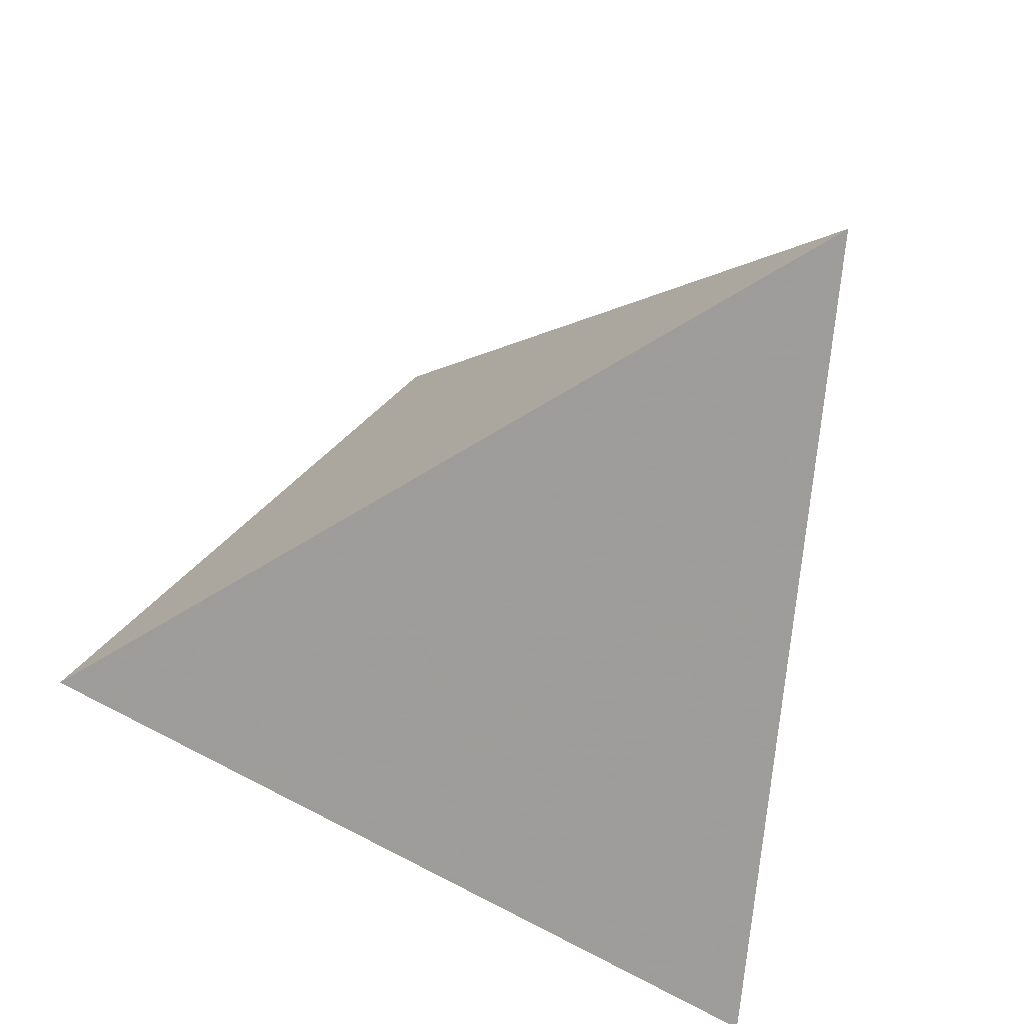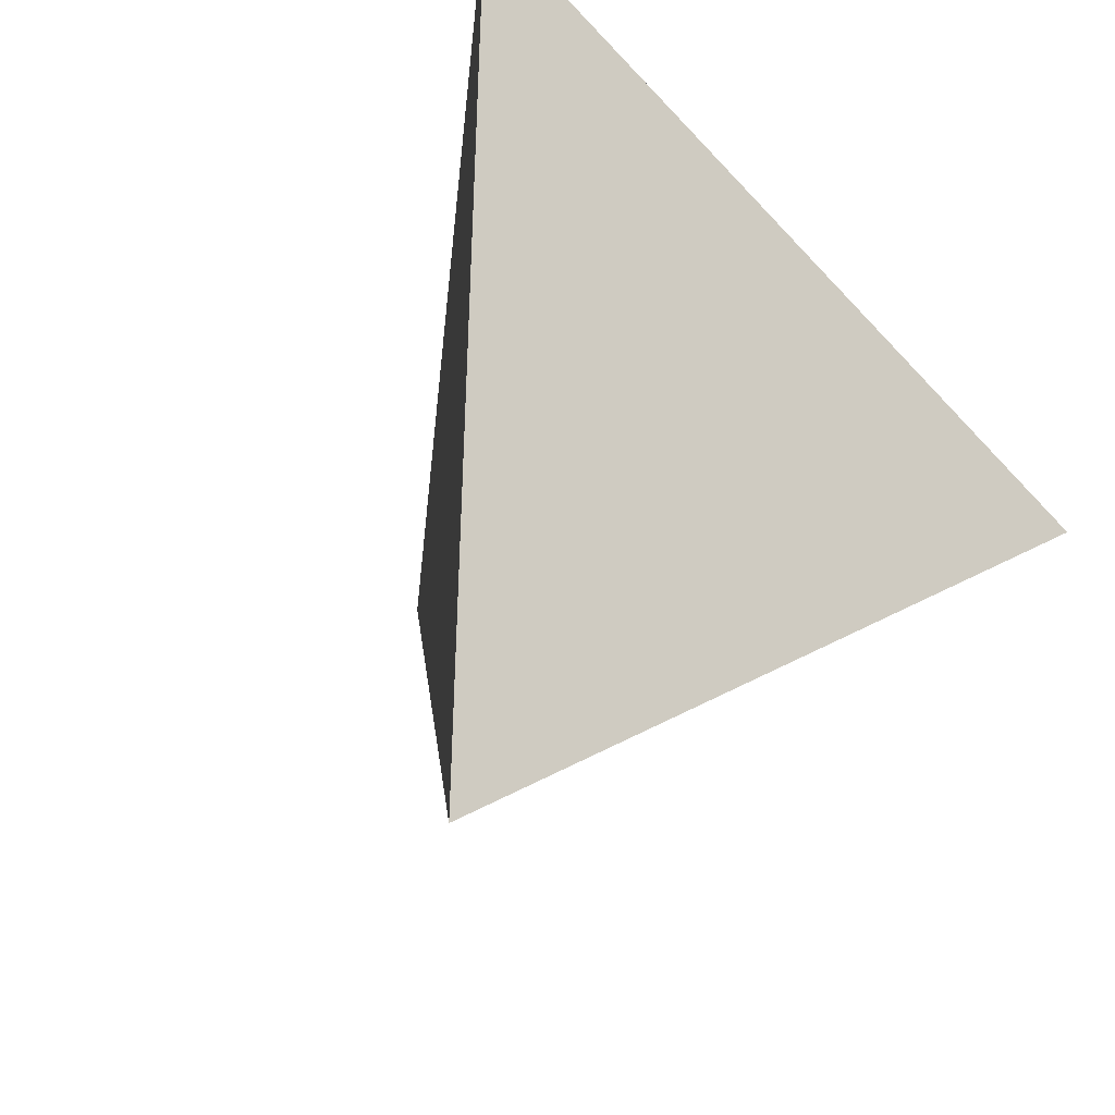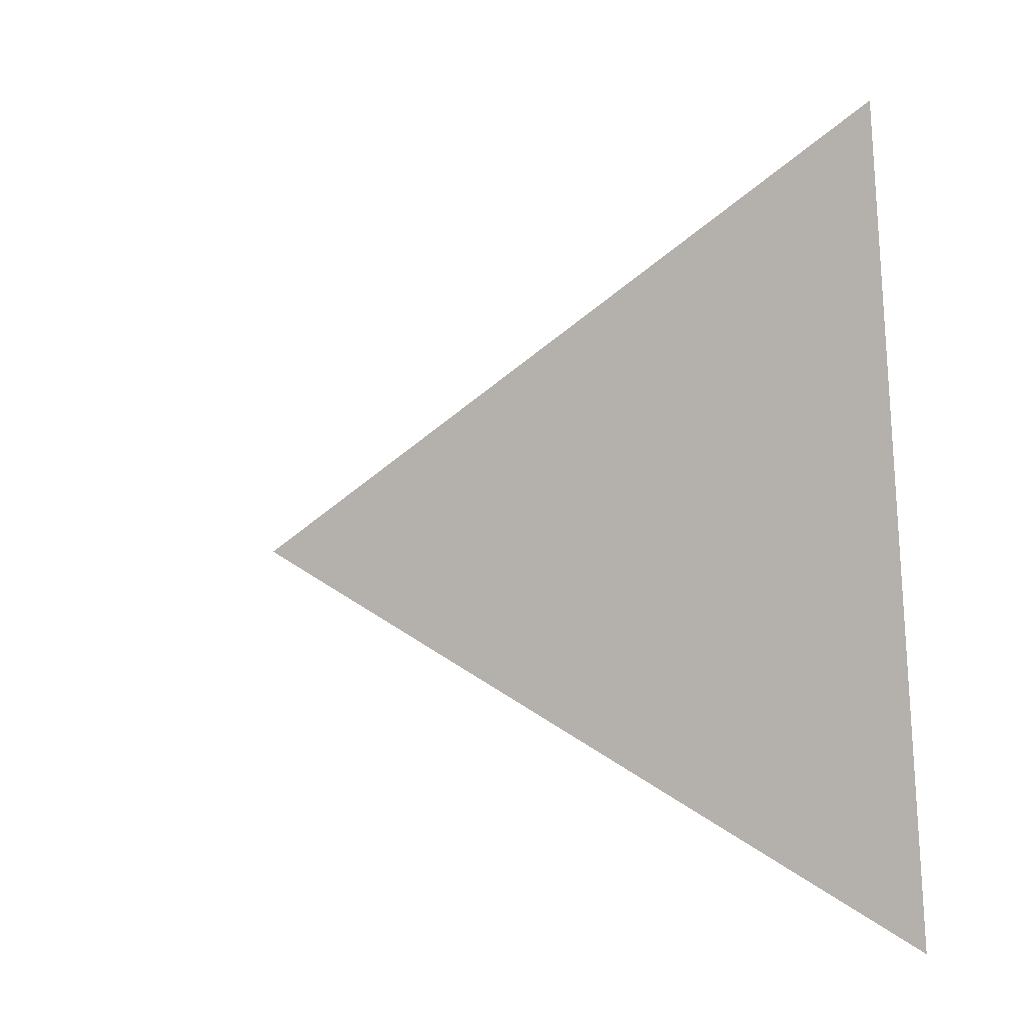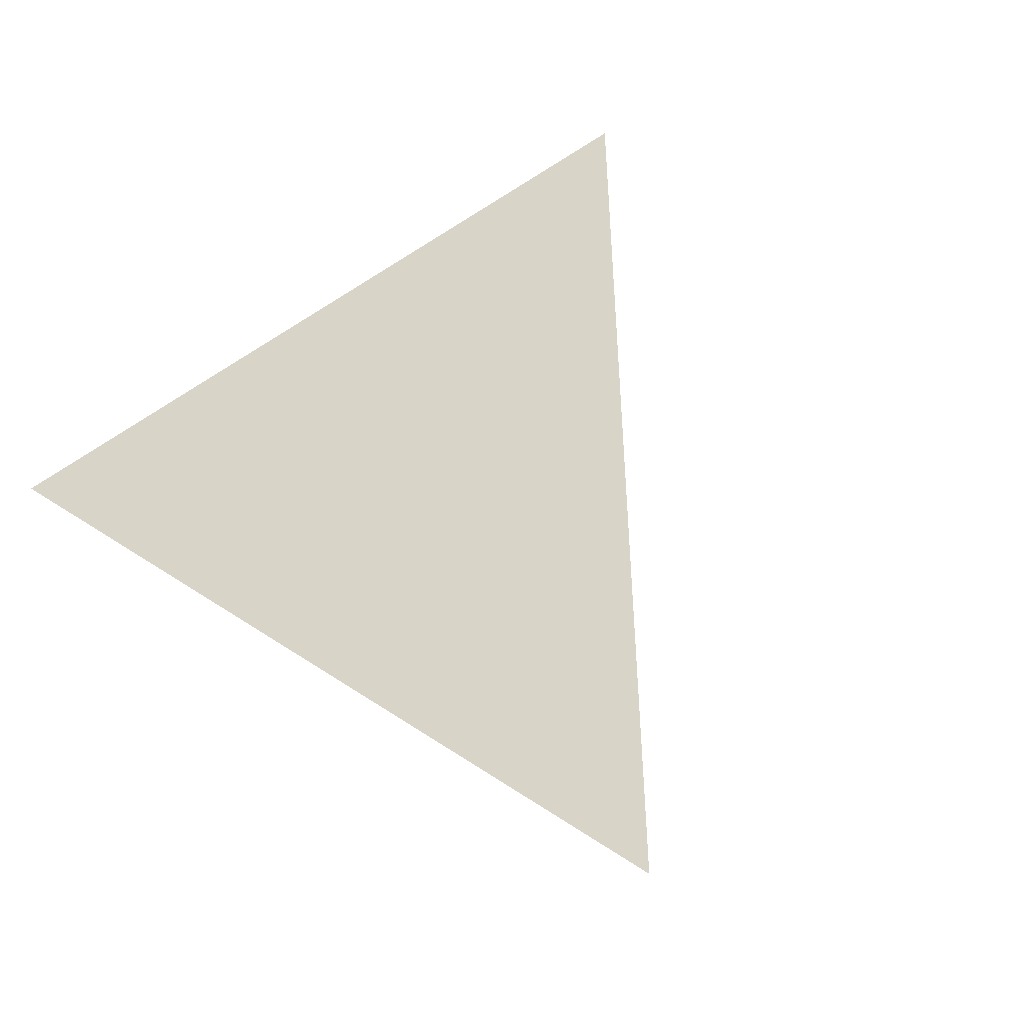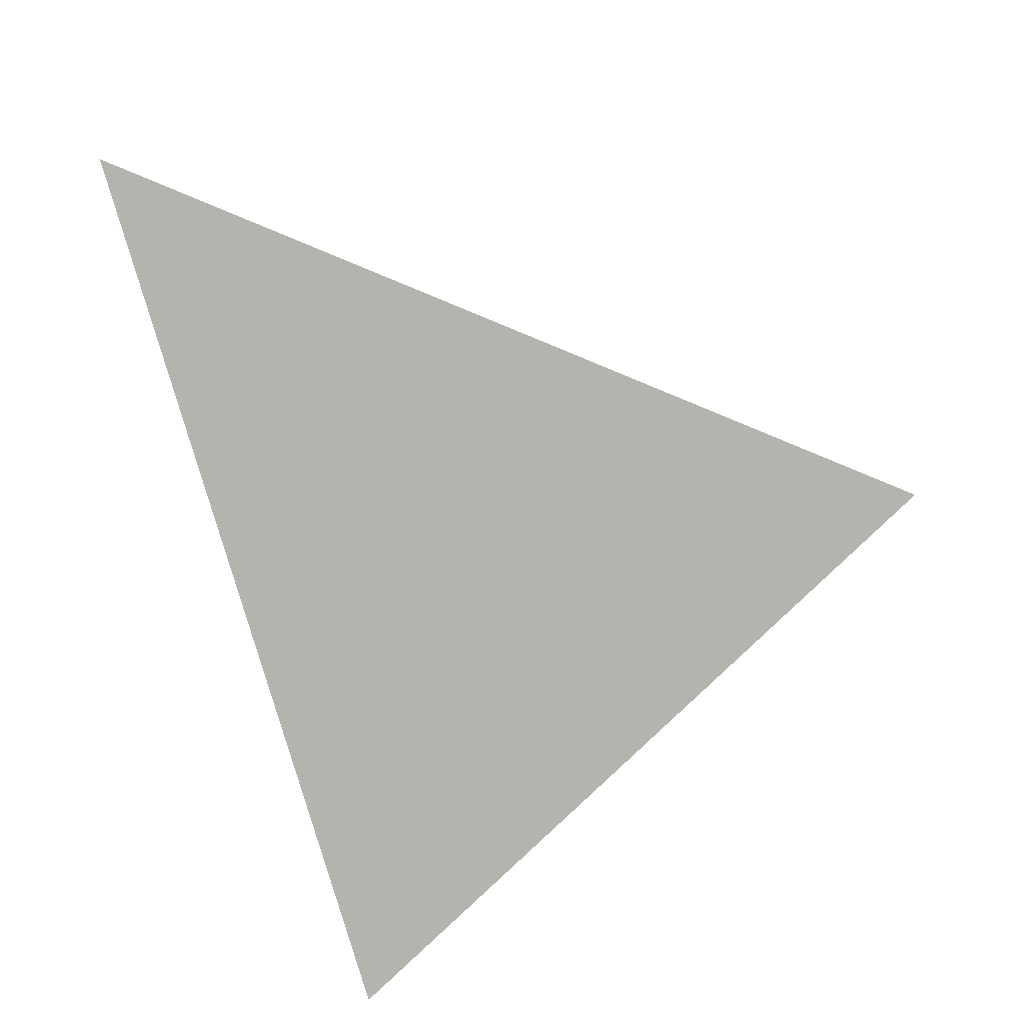
<metadata>
{"format":"obj","ext":"obj","renderer":"f3d","projection":"perspective","resolution":1024,"background":"white","views":[{"elev":-30.6,"azim":58.2,"up":"+Z"},{"elev":-32.2,"azim":-141.5,"up":"+Y"},{"elev":35.0,"azim":146.3,"up":"+Z"},{"elev":-77.8,"azim":47.0,"up":"+Y"},{"elev":79.4,"azim":-26.5,"up":"+Y"}]}
</metadata>
<code>
v -0.2532 0.08304 0.4318
v 0.4302 0.1588 0.2386
v -0.1296 0.4076 -0.3237
v -0.004222 -0.4048 -0.1987
v -0.006001 -0.1073 -0.2001
v -0.006034 -0.1073 -0.2001
v -0.006044 -0.1074 -0.2001
v -0.006216 -0.1075 -0.2003
v -0.007106 -0.1083 -0.2012
v -0.005984 -0.107 -0.2001
v -0.005761 -0.106 -0.1998
v -0.003226 -0.1006 -0.1973
v -0.006973 -0.1024 -0.2011
v -0.001706 -0.09351 -0.1957
v -0.01733 -0.1038 -0.2115
v -0.0118 -0.08301 -0.2059
v -0.02 -0.1177 -0.2142
v 0.0005854 -0.06373 -0.1934
v -0.01927 -0.05524 -0.2134
v -0.0007087 -0.02505 -0.1947
v -0.05524 -0.1072 -0.2238
v 0.0154 -0.04743 -0.1785
v -0.008102 0.007017 -0.202
v -0.03198 -0.01896 -0.2261
v -0.06526 -0.03769 -0.2374
v -0.07403 0.02155 -0.2481
v -0.09398 0.03959 -0.1811
v -0.005925 -0.1073 -0.2
v -0.005023 -0.1072 -0.1991
v -0.0002967 -0.1035 -0.1943
v -0.004039 -0.1031 -0.1981
v 0.01008 -0.09334 -0.1839
v 0.01384 -0.07161 -0.1801
v 0.02638 -0.09778 -0.1675
v 0.02391 -0.05472 -0.17
v 0.02621 -0.05087 -0.1676
v 0.03829 -0.05043 -0.1555
v 0.05323 -0.02227 -0.1405
v 0.02915 -0.01451 -0.1646
v 0.07896 -0.0336 -0.1146
v 0.06025 -0.07881 -0.1335
v 0.02731 0.02388 -0.1664
v 0.06094 0.005619 -0.1327
v 0.09286 -0.08678 -0.1007
v -0.006441 -0.1085 -0.2005
v -0.006421 -0.1086 -0.2005
v -0.006426 -0.1086 -0.2005
v -0.006421 -0.1086 -0.2005
v -0.006435 -0.1086 -0.2005
v -0.00654 -0.1084 -0.2006
v -0.00644 -0.1086 -0.2005
v -0.006464 -0.1086 -0.2005
v -0.006675 -0.109 -0.2008
v -0.006654 -0.1094 -0.2007
v -0.00695 -0.1108 -0.201
v -0.01055 -0.1081 -0.2047
v -0.01055 -0.121 -0.2047
v -0.01922 -0.1416 -0.2134
v -0.04701 -0.1773 -0.2025
v -0.01439 -0.1721 -0.2086
v -0.001653 -0.1989 -0.1958
v -0.006338 -0.1085 -0.2004
v 0.002324 -0.116 -0.1917
v 0.01011 -0.1023 -0.1839
v 0.01011 -0.143 -0.1839
v 0.05353 -0.1523 -0.1403
v -0.09363 -0.008967 -0.1446
v -0.01043 0.1412 -0.2042
v -0.1054 0.05179 -0.1442
v -0.1121 -0.01327 -0.06603
v -0.1164 0.04456 -0.0938
v -0.1181 0.0815 -0.1156
v -0.1204 0.08241 -0.1074
v -0.1128 0.06197 -0.1222
v -0.1163 0.07281 -0.1164
v -0.1177 0.08973 -0.1237
v -0.09773 0.106 -0.2177
v -0.112 0.08207 -0.1411
v -0.1244 0.1044 -0.1079
v -0.1233 0.1166 -0.1221
v -0.1186 0.1234 -0.1464
v -0.1209 0.1023 -0.1206
v -0.1292 0.1393 -0.116
v -0.1286 0.08888 -0.07881
v -0.1347 0.03286 -0.01034
v -0.1512 0.1815 -0.05943
v -0.1333 0.3468 -0.2615
v -0.1106 0.3001 -0.07501
v -0.06086 0.3107 -0.1009
v 0.008621 0.3088 -0.09826
v -0.08242 0.2776 -0.02372
v -0.19 0.2235 0.1046
v -0.06521 0.2704 -0.007386
v -0.05489 0.285 -0.04153
v -0.03136 0.2969 -0.06964
v -0.01806 0.2858 -0.04437
v -0.102 0.2586 0.02104
v -0.09814 0.2235 0.1023
v -0.02426 0.2618 0.0116
v -0.05161 0.2189 0.1117
v -0.06338 0.2085 0.136
v -0.1013 0.2094 0.135
v -0.06636 0.1829 0.1955
v -0.02719 0.05929 -0.2212
v 0.1268 -0.03792 -0.06648
v 0.0563 0.06387 -0.1373
v 0.107 0.01328 -0.08633
v 0.1268 -0.00589 -0.06646
v 0.1454 -0.006621 -0.04775
v 0.06126 0.1841 -0.1321
v 0.1291 0.01529 -0.06419
v 0.1288 0.03034 -0.06445
v 0.1505 0.03101 -0.04268
v 0.1173 0.07463 -0.07593
v 0.1686 0.08024 -0.02436
v 0.1963 0.02449 0.1869
v 0.2773 0.197 0.08496
v 0.146 0.1994 -0.0469
v 0.09773 0.305 -0.09178
v 0.1377 0.254 0.02535
v 0.1433 0.2746 -0.02259
v 0.08133 0.2645 0.002435
v 0.1281 0.2197 0.1051
v 0.1505 0.1775 0.2025
v 0.05668 0.2853 -0.04514
v 0.1115 0.283 -0.04105
v 0.08789 0.2907 -0.05828
v 0.02657 0.2914 -0.05849
v 0.1176 0.2687 -0.008206
v 0.01337 0.282 -0.03628
v 0.03346 0.2651 0.00231
v 0.04339 0.2364 0.0686
v 0.06779 0.2052 0.1403
v 0.04057 0.1798 0.1999
v -0.004477 0.2061 0.1401
v -0.08774 -0.1119 -0.08813
v -0.04124 -0.2363 -0.1799
v -0.009015 -0.3481 -0.2034
v -0.05446 -0.2782 -0.04077
v -0.04254 -0.2832 -0.138
v 0.0355 -0.2432 -0.03906
v -0.004308 -0.3305 -0.1178
v 0.007122 -0.3673 -0.1625
v -0.01443 -0.3831 -0.1709
v -0.1161 -0.04498 -0.02522
v 0.01134 -0.07388 0.1547
v -0.123 -0.1366 0.07453
v -0.2097 0.04284 0.2865
v 0.1454 -0.1945 -0.04807
v 0.01298 -0.2497 -0.1812
v 0.04493 -0.3132 -0.1492
v 0.1084 -0.08385 0.1047
v 0.2145 -0.02485 0.02165
v 0.02387 -0.1579 0.05827
v 0.08625 -0.03308 0.1688
v 0.06023 0.07022 0.2915
v 0.1293 0.005079 -0.06395
v 0.1396 0.008522 -0.05358
v 0.1415 0.01909 -0.05169
v 0.1486 0.01983 -0.04457
v 0.1541 0.009292 -0.03909
v 0.03302 0.1148 0.3509
v 0.06589 0.1184 0.3416
v 0.113 0.1236 0.3283
v 0.2934 0.1436 0.2772
v 0.414 0.157 0.2431
v 0.3325 0.03203 0.1402
v 0.2802 -0.0358 0.08761
v 0.1196 -0.2442 -0.07407
v 0.1127 -0.2531 -0.08093
v 0.1053 -0.2627 -0.08841
v 0.02162 -0.3713 -0.1727
v 0.01478 -0.3802 -0.1795
v 0.009968 -0.3864 -0.1844
v -0.008601 -0.3963 -0.1876
v -0.01244 -0.3887 -0.1779
v -0.03306 -0.3483 -0.1256
v -0.03836 -0.3379 -0.1122
v -0.05235 -0.3105 -0.07678
v -0.1078 -0.2019 0.06365
v -0.1247 -0.1687 0.1065
v -0.2369 0.05106 0.3905
v -0.2485 0.07381 0.4199
v -0.2468 0.09981 0.3928
v -0.2103 0.1956 0.1699
v -0.2026 0.2158 0.1227
v -0.1992 0.2249 0.1015
v -0.1704 0.3005 -0.07452
v -0.1599 0.328 -0.1384
v -0.1376 0.3866 -0.2749
v -0.1347 0.3943 -0.2929
v -0.1334 0.3977 -0.3006
v -0.131 0.404 -0.3153
v -0.008239 -0.3788 -0.2027
v -0.0091 -0.3732 -0.2035
v -0.01494 -0.3354 -0.2094
v -0.01863 -0.3115 -0.213
v -0.0249 -0.2708 -0.2193
v -0.02716 -0.2563 -0.2215
v -0.02958 -0.2406 -0.2239
v -0.03846 -0.183 -0.2328
v -0.04017 -0.172 -0.2345
v -0.04098 -0.1667 -0.2353
v -0.0419 -0.1607 -0.2362
v -0.04363 -0.1496 -0.2379
v -0.05595 -0.06974 -0.2502
v -0.05824 -0.05486 -0.2525
v -0.06912 0.01562 -0.2634
v -0.07112 0.02859 -0.2654
v -0.07338 0.04319 -0.2676
v -0.08914 0.1453 -0.2833
v -0.09829 0.2046 -0.2924
v -0.1255 0.3806 -0.3195
v 0.3854 0.1787 0.1937
v 0.3334 0.2018 0.1414
v 0.3237 0.2061 0.1316
v 0.3029 0.2154 0.1107
v 0.1831 0.2686 -0.009534
v 0.1624 0.2778 -0.03039
v 0.1375 0.2889 -0.05542
v 0.08276 0.3132 -0.1104
v 0.07835 0.3151 -0.1148
v 0.006336 0.3471 -0.1871
v -0.1218 0.4041 -0.3158
f 184 1 162
f 134 163 164
f 103 162 163
f 166 165 116
f 205 206 19
f 152 168 167
f 216 215 117
f 164 165 124
f 81 76 82
f 170 171 149
f 210 209 26
f 4 174 143
f 143 144 4
f 8 11 10
f 166 2 214
f 33 37 34
f 164 163 156
f 25 21 67
f 133 132 135
f 167 2 166
f 42 43 39
f 116 165 164
f 13 31 11
f 163 162 156
f 191 192 87
f 55 54 62
f 156 162 1
f 190 189 88
f 9 11 8
f 110 222 221
f 124 215 216
f 152 154 170
f 123 216 217
f 89 191 190
f 217 218 120
f 120 218 219
f 103 92 185
f 220 219 118
f 75 76 78
f 126 121 219
f 142 143 174
f 221 222 119
f 126 220 221
f 90 119 222
f 224 3 193
f 199 198 59
f 85 147 148
f 190 191 87
f 65 61 60
f 224 223 110
f 148 183 1
f 186 185 92
f 223 222 110
f 124 123 133
f 221 220 118
f 219 218 118
f 86 189 190
f 118 218 217
f 187 188 86
f 41 37 40
f 217 216 117
f 127 125 126
f 215 214 117
f 53 54 55
f 90 192 191
f 109 108 157
f 97 88 189
f 99 100 132
f 192 193 87
f 97 188 187
f 187 186 92
f 184 185 148
f 85 148 185
f 128 90 130
f 85 186 187
f 188 189 86
f 77 211 210
f 213 87 193
f 25 26 208
f 141 142 173
f 94 96 95
f 172 171 141
f 153 168 169
f 155 116 156
f 154 141 171
f 113 153 161
f 169 168 152
f 18 22 33
f 167 168 153
f 173 174 151
f 169 170 149
f 151 149 171
f 172 173 151
f 174 4 151
f 139 141 154
f 146 156 183
f 113 115 153
f 182 181 146
f 125 122 126
f 146 181 180
f 23 104 42
f 154 180 179
f 27 67 69
f 179 178 139
f 178 177 139
f 142 139 177
f 142 176 175
f 8 62 50
f 175 4 144
f 136 178 179
f 4 175 140
f 99 131 130
f 175 176 140
f 19 18 16
f 176 177 140
f 125 90 128
f 37 22 39
f 136 140 177
f 179 180 147
f 180 181 147
f 87 83 86
f 147 181 182
f 182 183 148
f 15 13 56
f 77 87 213
f 212 211 77
f 209 208 26
f 207 206 25
f 21 25 206
f 205 204 21
f 204 203 21
f 203 202 21
f 11 28 10
f 79 73 84
f 97 99 93
f 202 201 21
f 59 21 201
f 200 199 59
f 20 22 19
f 137 59 198
f 197 196 137
f 107 112 111
f 152 146 154
f 196 195 137
f 107 114 112
f 140 137 195
f 40 38 43
f 194 4 140
f 4 194 138
f 194 195 138
f 150 138 195
f 107 111 157
f 150 196 197
f 197 198 61
f 61 198 199
f 31 30 11
f 58 60 199
f 210 211 104
f 200 201 58
f 17 58 201
f 15 17 202
f 16 15 203
f 16 204 205
f 56 9 55
f 82 79 80
f 115 113 114
f 19 206 207
f 207 208 24
f 23 24 208
f 23 209 210
f 68 104 211
f 212 213 68
f 7 6 5
f 6 7 8
f 5 6 28
f 7 5 28
f 6 8 10
f 32 33 34
f 64 30 32
f 8 7 28
f 29 55 62
f 13 15 14
f 56 13 11
f 77 27 69
f 80 81 82
f 85 86 84
f 15 56 17
f 31 13 12
f 96 94 99
f 12 13 14
f 31 12 30
f 11 9 56
f 9 8 50
f 11 29 28
f 63 64 34
f 22 20 39
f 100 135 132
f 19 22 18
f 48 46 62
f 106 42 104
f 20 19 24
f 59 136 21
f 24 23 20
f 20 23 39
f 67 21 136
f 36 35 22
f 25 67 26
f 26 67 27
f 26 27 77
f 14 15 16
f 14 16 33
f 28 6 10
f 29 11 30
f 28 29 62
f 30 12 14
f 37 33 35
f 78 69 74
f 35 33 22
f 37 35 36
f 37 36 22
f 100 101 135
f 37 41 34
f 40 37 38
f 41 40 44
f 43 38 39
f 40 43 107
f 33 32 14
f 75 73 72
f 14 32 30
f 103 102 92
f 49 51 52
f 60 58 65
f 51 49 48
f 97 98 100
f 52 51 48
f 106 43 42
f 49 52 46
f 55 9 53
f 158 159 161
f 56 55 17
f 54 53 62
f 84 71 85
f 58 17 57
f 98 92 102
f 57 17 55
f 58 57 63
f 136 59 137
f 52 48 62
f 46 48 47
f 62 46 45
f 55 29 30
f 55 30 63
f 64 63 30
f 83 79 84
f 55 63 57
f 62 53 52
f 66 65 34
f 122 129 126
f 65 66 61
f 34 65 63
f 66 34 41
f 61 66 150
f 145 147 85
f 104 68 106
f 82 73 79
f 73 82 76
f 81 80 83
f 83 80 79
f 81 83 87
f 77 69 78
f 77 78 81
f 81 78 76
f 77 81 87
f 123 132 133
f 69 71 74
f 71 69 67
f 74 71 75
f 49 47 48
f 84 73 71
f 40 105 44
f 71 73 75
f 74 75 78
f 72 73 76
f 75 72 76
f 67 70 71
f 70 67 136
f 71 70 85
f 125 128 130
f 84 86 83
f 88 91 94
f 91 88 97
f 117 115 118
f 94 91 93
f 39 38 37
f 88 94 89
f 89 94 95
f 97 92 98
f 136 145 70
f 99 94 93
f 101 100 98
f 101 98 102
f 102 103 101
f 101 103 135
f 91 97 93
f 100 99 97
f 41 44 66
f 43 106 107
f 46 47 49
f 105 40 107
f 105 107 108
f 114 113 112
f 153 105 109
f 105 153 149
f 109 105 108
f 153 109 161
f 119 125 127
f 110 106 68
f 113 160 159
f 106 110 114
f 114 107 106
f 44 149 66
f 115 114 118
f 119 127 126
f 108 107 157
f 44 105 149
f 117 153 115
f 120 121 129
f 110 118 114
f 90 125 119
f 122 132 120
f 132 122 131
f 120 132 123
f 122 120 129
f 134 133 135
f 133 134 124
f 134 135 103
f 99 132 131
f 152 155 146
f 136 137 140
f 139 142 141
f 147 145 136
f 145 85 70
f 144 143 142
f 151 138 150
f 138 151 4
f 151 150 66
f 149 151 66
f 155 152 116
f 34 64 32
f 18 33 16
f 39 23 42
f 58 63 65
f 8 28 62
f 53 50 52
f 50 53 9
f 52 50 45
f 45 46 52
f 45 50 62
f 90 89 95
f 90 95 96
f 96 99 130
f 122 125 131
f 131 125 130
f 90 96 130
f 121 126 129
f 112 113 159
f 113 161 160
f 160 161 159
f 146 155 156
f 111 112 159
f 161 109 158
f 109 157 158
f 158 157 111
f 158 111 159
f 162 103 184
f 164 124 134
f 163 134 103
f 167 116 152
f 214 165 166
f 214 124 165
f 214 215 124
f 166 116 167
f 164 156 116
f 1 183 156
f 221 118 110
f 216 123 124
f 170 169 152
f 193 192 224
f 224 90 223
f 224 192 90
f 217 120 123
f 190 88 89
f 219 121 120
f 185 184 103
f 219 220 126
f 174 173 142
f 221 119 126
f 222 223 90
f 110 68 213
f 224 213 3
f 224 110 213
f 1 184 148
f 190 87 86
f 217 117 118
f 167 214 2
f 167 117 214
f 167 153 117
f 191 89 90
f 189 188 97
f 187 92 97
f 185 186 85
f 187 86 85
f 210 26 77
f 193 3 213
f 208 207 25
f 173 172 141
f 169 149 153
f 171 170 154
f 171 172 151
f 183 182 146
f 180 154 146
f 179 139 154
f 177 176 142
f 175 144 142
f 179 147 136
f 177 178 136
f 182 148 147
f 213 212 77
f 206 205 21
f 201 200 59
f 198 197 137
f 195 194 140
f 195 196 150
f 197 61 150
f 199 60 61
f 199 200 58
f 201 202 17
f 202 203 15
f 203 204 16
f 205 19 16
f 207 24 19
f 208 209 23
f 210 104 23
f 211 212 68

</code>
